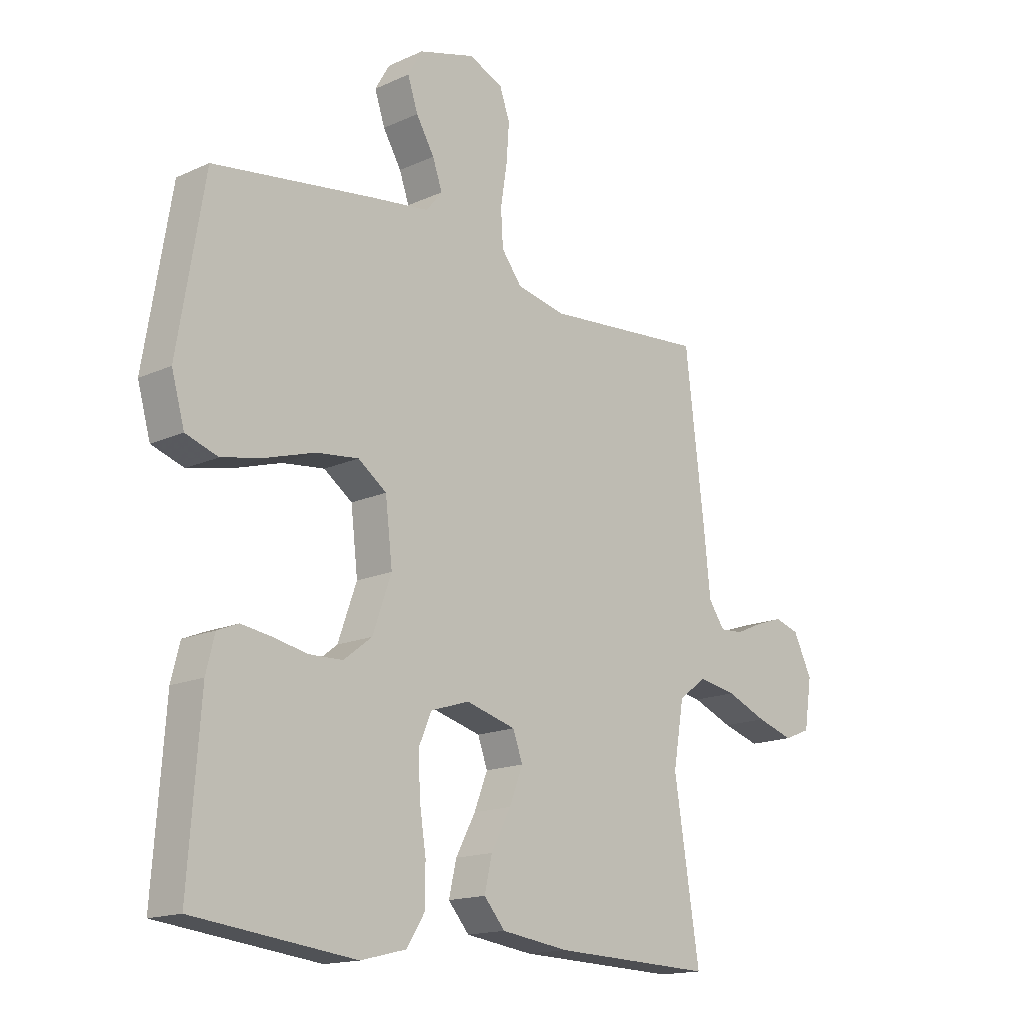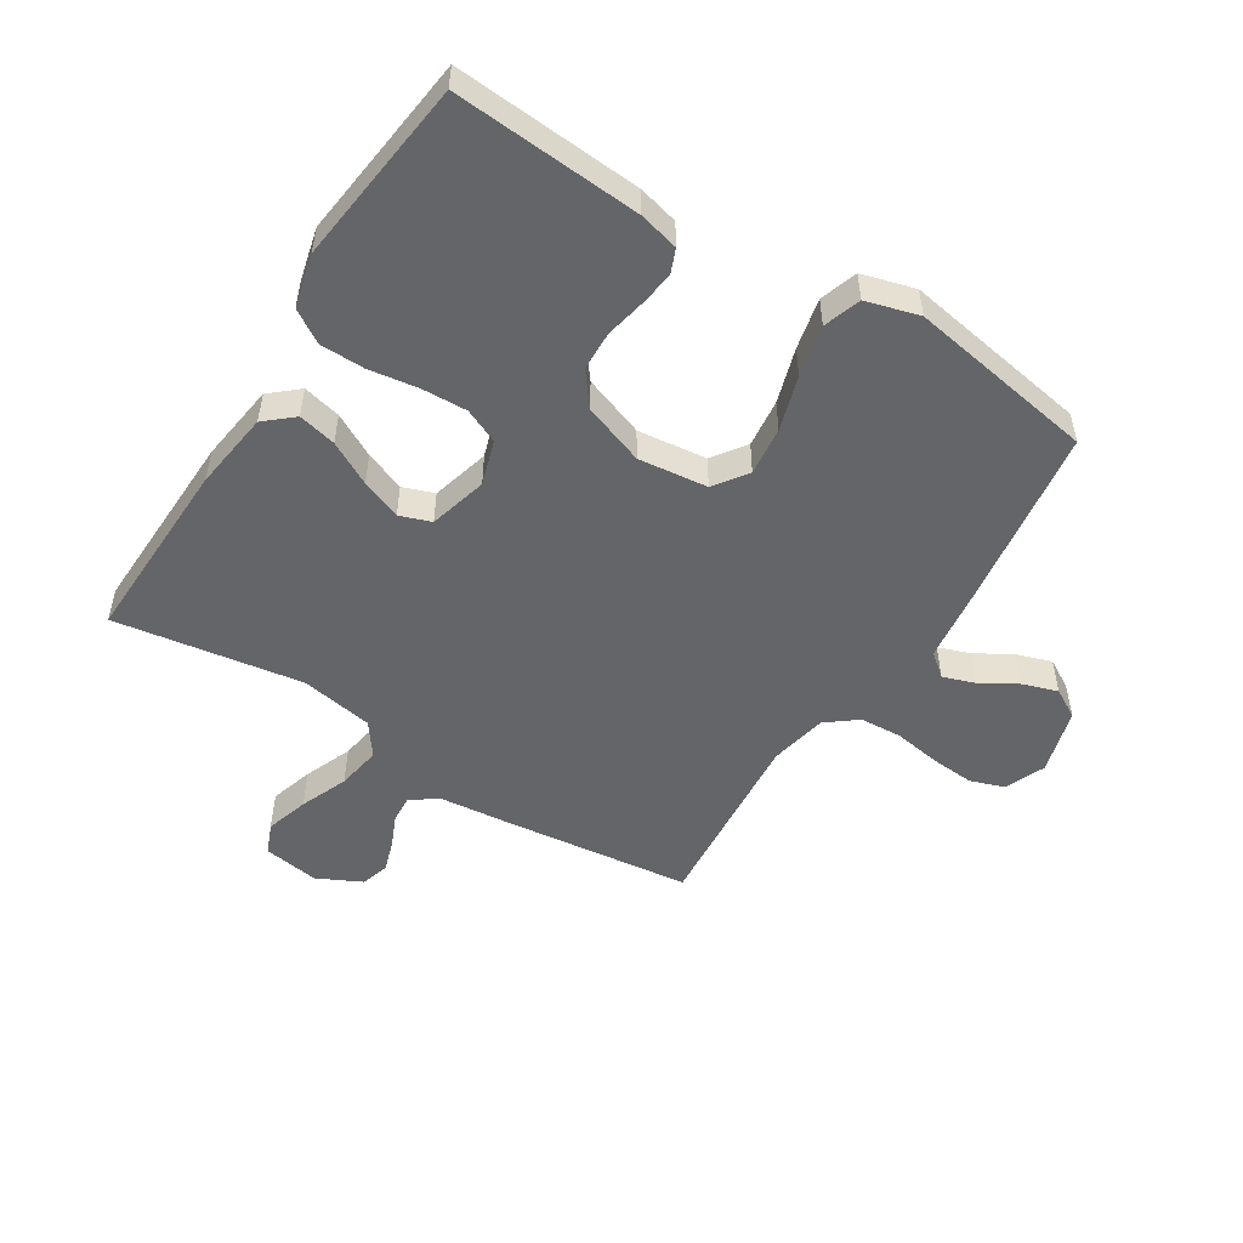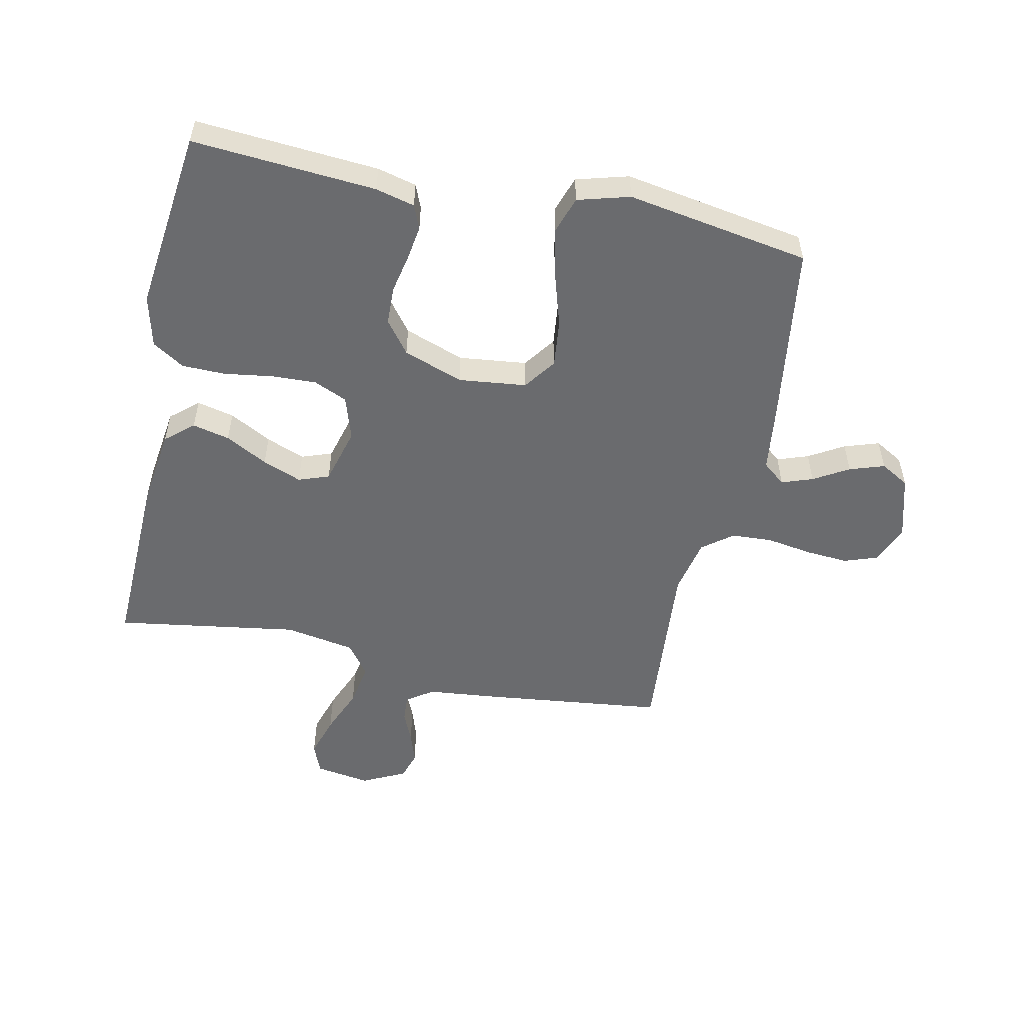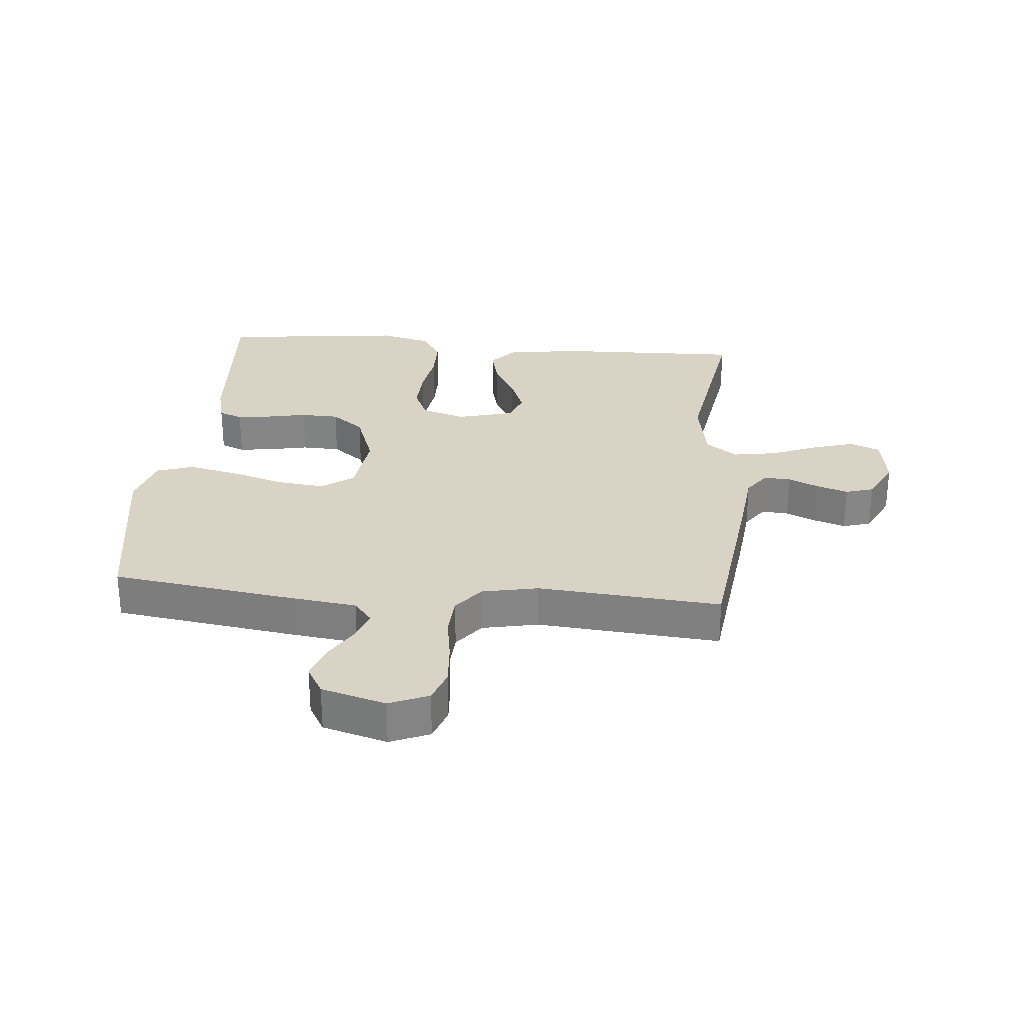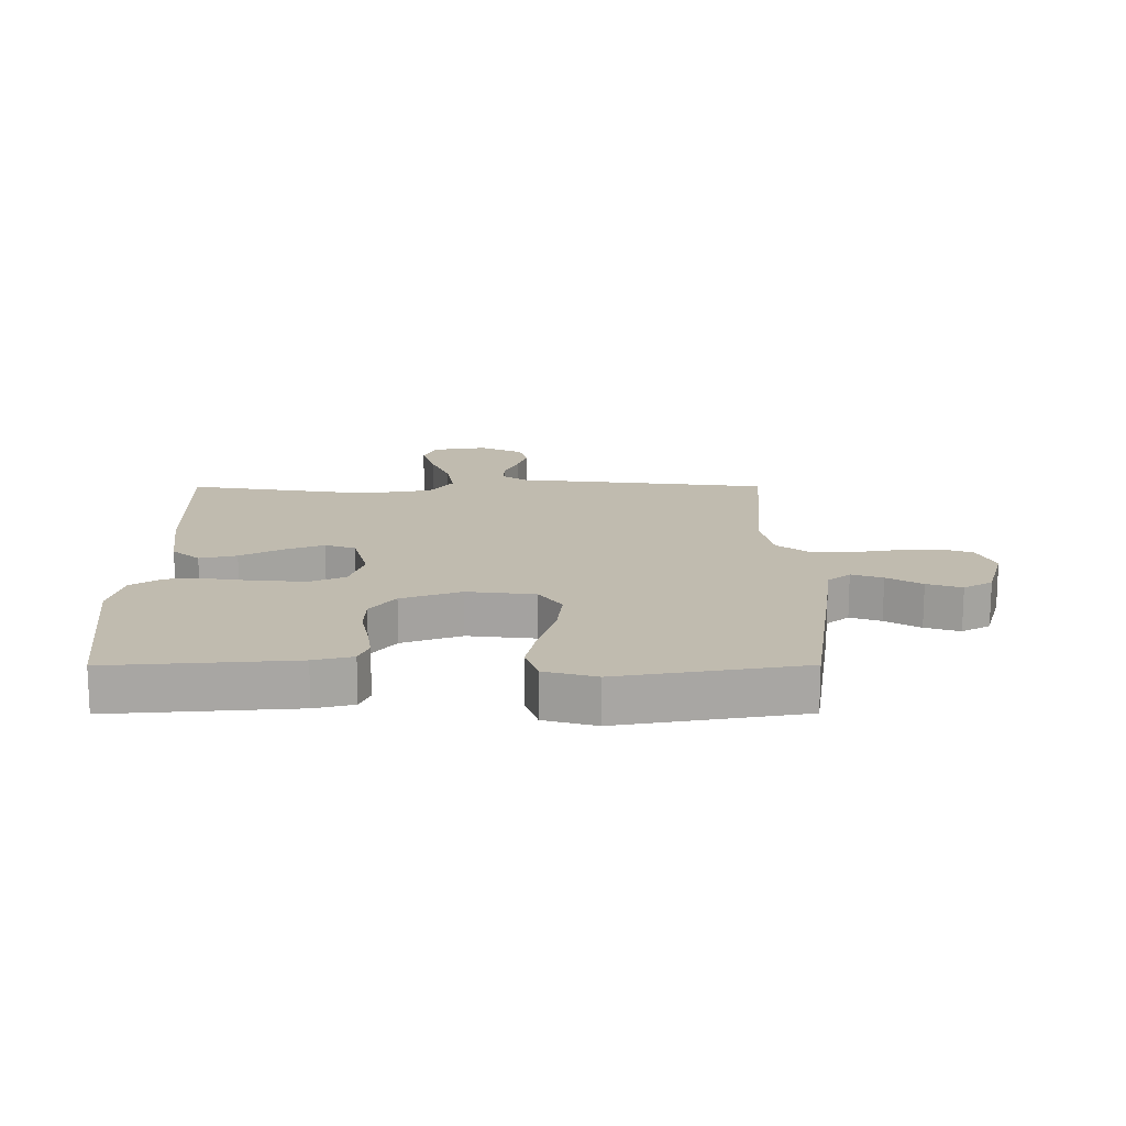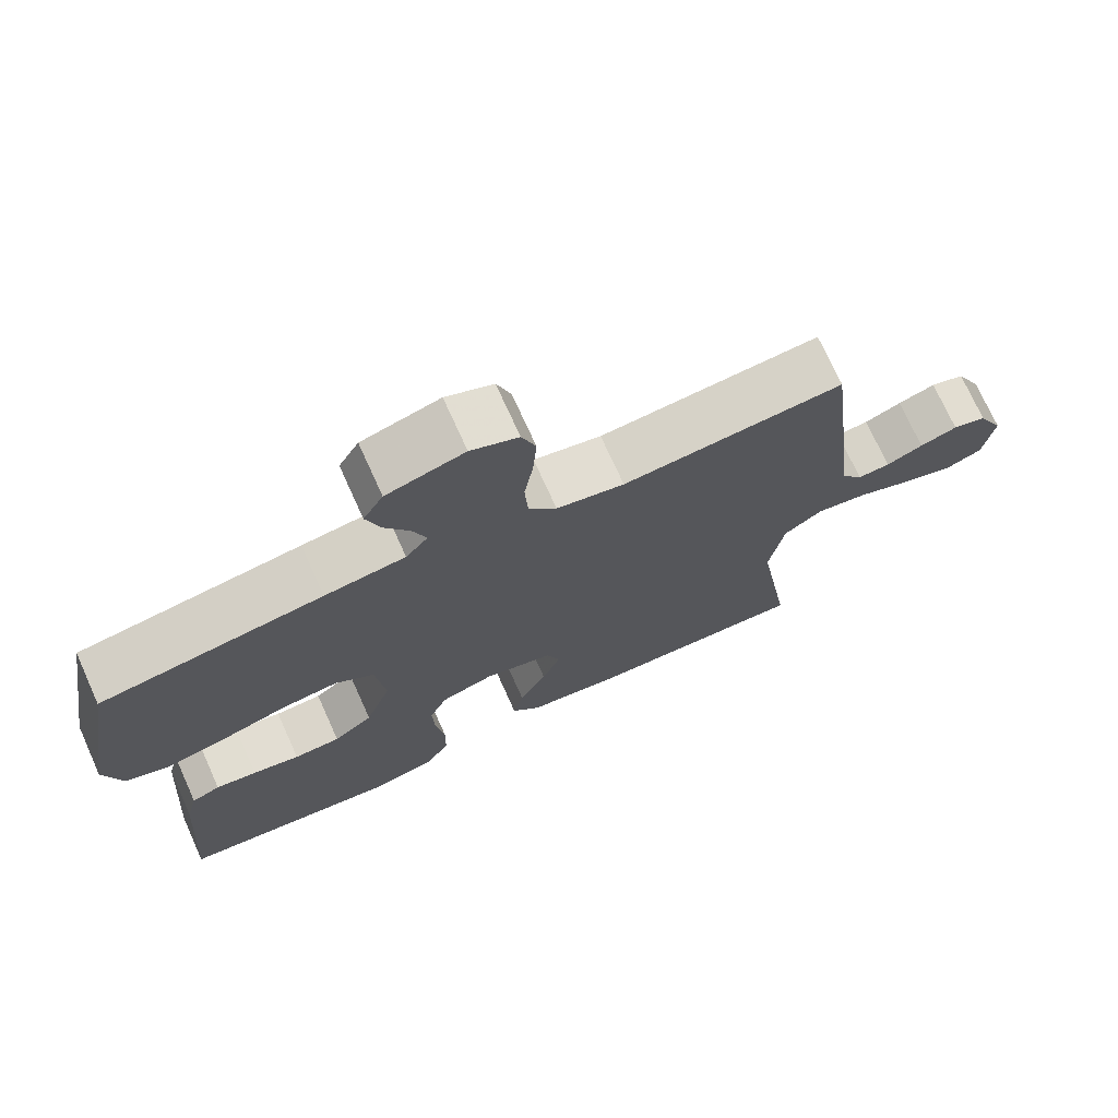
<metadata>
{"format":"obj","ext":"obj","renderer":"f3d","projection":"perspective","resolution":1024,"background":"white","views":[{"elev":-15.9,"azim":-46.6,"up":"+Z"},{"elev":-51.6,"azim":-122.2,"up":"+Y"},{"elev":-53.4,"azim":-102.1,"up":"+Y"},{"elev":28.3,"azim":5.2,"up":"+Y"},{"elev":16.0,"azim":-90.2,"up":"+Y"},{"elev":73.0,"azim":-24.3,"up":"+Z"}]}
</metadata>
<code>
v -0.5 0.07 0.5
v -0.2 0.07 0.543
v -0.091 0.07 0.557
v -0.061 0.07 0.594
v -0.079 0.07 0.645
v -0.113 0.07 0.702
v -0.132 0.07 0.759
v -0.105 0.07 0.806
v 0 0.07 0.836
v 0.064 0.07 0.809
v 0.083 0.07 0.755
v 0.078 0.07 0.685
v 0.066 0.07 0.61
v 0.07 0.07 0.543
v 0.108 0.07 0.494
v 0.2 0.07 0.475
v 0.5 0.07 0.5
v 0.536 0.07 0.2
v 0.548 0.07 0.086
v 0.578 0.07 0.043
v 0.622 0.07 0.046
v 0.672 0.07 0.068
v 0.723 0.07 0.085
v 0.769 0.07 0.071
v 0.804 0.07 0
v 0.79 0.07 -0.09
v 0.741 0.07 -0.11
v 0.672 0.07 -0.089
v 0.596 0.07 -0.058
v 0.525 0.07 -0.046
v 0.473 0.07 -0.084
v 0.453 0.07 -0.2
v 0.5 0.07 -0.5
v 0.2 0.07 -0.491
v 0.074 0.07 -0.474
v 0.035 0.07 -0.429
v 0.049 0.07 -0.368
v 0.086 0.07 -0.299
v 0.111 0.07 -0.235
v 0.093 0.07 -0.185
v 0 0.07 -0.16
v -0.072 0.07 -0.183
v -0.096 0.07 -0.238
v -0.093 0.07 -0.311
v -0.081 0.07 -0.39
v -0.082 0.07 -0.462
v -0.115 0.07 -0.514
v -0.2 0.07 -0.535
v -0.5 0.07 -0.5
v -0.478 0.07 -0.2
v -0.462 0.07 -0.136
v -0.423 0.07 -0.12
v -0.367 0.07 -0.128
v -0.303 0.07 -0.141
v -0.24 0.07 -0.139
v -0.187 0.07 -0.098
v -0.152 0.07 0
v -0.165 0.07 0.111
v -0.218 0.07 0.149
v -0.296 0.07 0.14
v -0.384 0.07 0.113
v -0.466 0.07 0.095
v -0.526 0.07 0.115
v -0.55 0.07 0.2
v -0.5 0 0.5
v -0.2 0 0.543
v -0.091 0 0.557
v -0.061 0 0.594
v -0.079 0 0.645
v -0.113 0 0.702
v -0.132 0 0.759
v -0.105 0 0.806
v 0 0 0.836
v 0.064 0 0.809
v 0.083 0 0.755
v 0.078 0 0.685
v 0.066 0 0.61
v 0.07 0 0.543
v 0.108 0 0.494
v 0.2 0 0.475
v 0.5 0 0.5
v 0.536 0 0.2
v 0.548 0 0.086
v 0.578 0 0.043
v 0.622 0 0.046
v 0.672 0 0.068
v 0.723 0 0.085
v 0.769 0 0.071
v 0.804 0 0
v 0.79 0 -0.09
v 0.741 0 -0.11
v 0.672 0 -0.089
v 0.596 0 -0.058
v 0.525 0 -0.046
v 0.473 0 -0.084
v 0.453 0 -0.2
v 0.5 0 -0.5
v 0.2 0 -0.491
v 0.074 0 -0.474
v 0.035 0 -0.429
v 0.049 0 -0.368
v 0.086 0 -0.299
v 0.111 0 -0.235
v 0.093 0 -0.185
v 0 0 -0.16
v -0.072 0 -0.183
v -0.096 0 -0.238
v -0.093 0 -0.311
v -0.081 0 -0.39
v -0.082 0 -0.462
v -0.115 0 -0.514
v -0.2 0 -0.535
v -0.5 0 -0.5
v -0.478 0 -0.2
v -0.462 0 -0.136
v -0.423 0 -0.12
v -0.367 0 -0.128
v -0.303 0 -0.141
v -0.24 0 -0.139
v -0.187 0 -0.098
v -0.152 0 0
v -0.165 0 0.111
v -0.218 0 0.149
v -0.296 0 0.14
v -0.384 0 0.113
v -0.466 0 0.095
v -0.526 0 0.115
v -0.55 0 0.2
f 60 61 62 63
f 59 60 63 64
f 51 52 53 54
f 49 50 51 54
f 49 54 55
f 48 49 55 56
f 44 45 46 47
f 43 44 47 48
f 35 36 37 38
f 35 38 39
f 32 33 34 35
f 31 32 35 39
f 30 31 39 40
f 26 27 28 29
f 26 29 30
f 25 26 30
f 24 25 30
f 21 22 23 24
f 21 24 30 40
f 16 17 18 19
f 15 16 19 20
f 10 11 12 13
f 8 9 10 13
f 8 13 14
f 5 6 7 8
f 4 5 8 14
f 3 4 14 15
f 59 64 1 2
f 58 59 2 3
f 57 58 3 15
f 43 48 56 57
f 42 43 57 15
f 41 42 15 20
f 20 21 40 41
f 127 126 125 124
f 128 127 124 123
f 118 117 116 115
f 118 115 114 113
f 119 118 113
f 120 119 113 112
f 111 110 109 108
f 112 111 108 107
f 102 101 100 99
f 103 102 99
f 99 98 97 96
f 103 99 96 95
f 104 103 95 94
f 93 92 91 90
f 94 93 90
f 94 90 89
f 94 89 88
f 88 87 86 85
f 104 94 88 85
f 83 82 81 80
f 84 83 80 79
f 77 76 75 74
f 77 74 73 72
f 78 77 72
f 72 71 70 69
f 78 72 69 68
f 79 78 68 67
f 66 65 128 123
f 67 66 123 122
f 79 67 122 121
f 121 120 112 107
f 79 121 107 106
f 84 79 106 105
f 105 104 85 84
f 1 65 66 2
f 2 66 67 3
f 3 67 68 4
f 4 68 69 5
f 5 69 70 6
f 6 70 71 7
f 7 71 72 8
f 8 72 73 9
f 9 73 74 10
f 10 74 75 11
f 11 75 76 12
f 12 76 77 13
f 13 77 78 14
f 14 78 79 15
f 15 79 80 16
f 16 80 81 17
f 17 81 82 18
f 18 82 83 19
f 19 83 84 20
f 20 84 85 21
f 21 85 86 22
f 22 86 87 23
f 23 87 88 24
f 24 88 89 25
f 25 89 90 26
f 26 90 91 27
f 27 91 92 28
f 28 92 93 29
f 29 93 94 30
f 30 94 95 31
f 31 95 96 32
f 32 96 97 33
f 33 97 98 34
f 34 98 99 35
f 35 99 100 36
f 36 100 101 37
f 37 101 102 38
f 38 102 103 39
f 39 103 104 40
f 40 104 105 41
f 41 105 106 42
f 42 106 107 43
f 43 107 108 44
f 44 108 109 45
f 45 109 110 46
f 46 110 111 47
f 47 111 112 48
f 48 112 113 49
f 49 113 114 50
f 50 114 115 51
f 51 115 116 52
f 52 116 117 53
f 53 117 118 54
f 54 118 119 55
f 55 119 120 56
f 56 120 121 57
f 57 121 122 58
f 58 122 123 59
f 59 123 124 60
f 60 124 125 61
f 61 125 126 62
f 62 126 127 63
f 63 127 128 64
f 64 128 65 1

</code>
